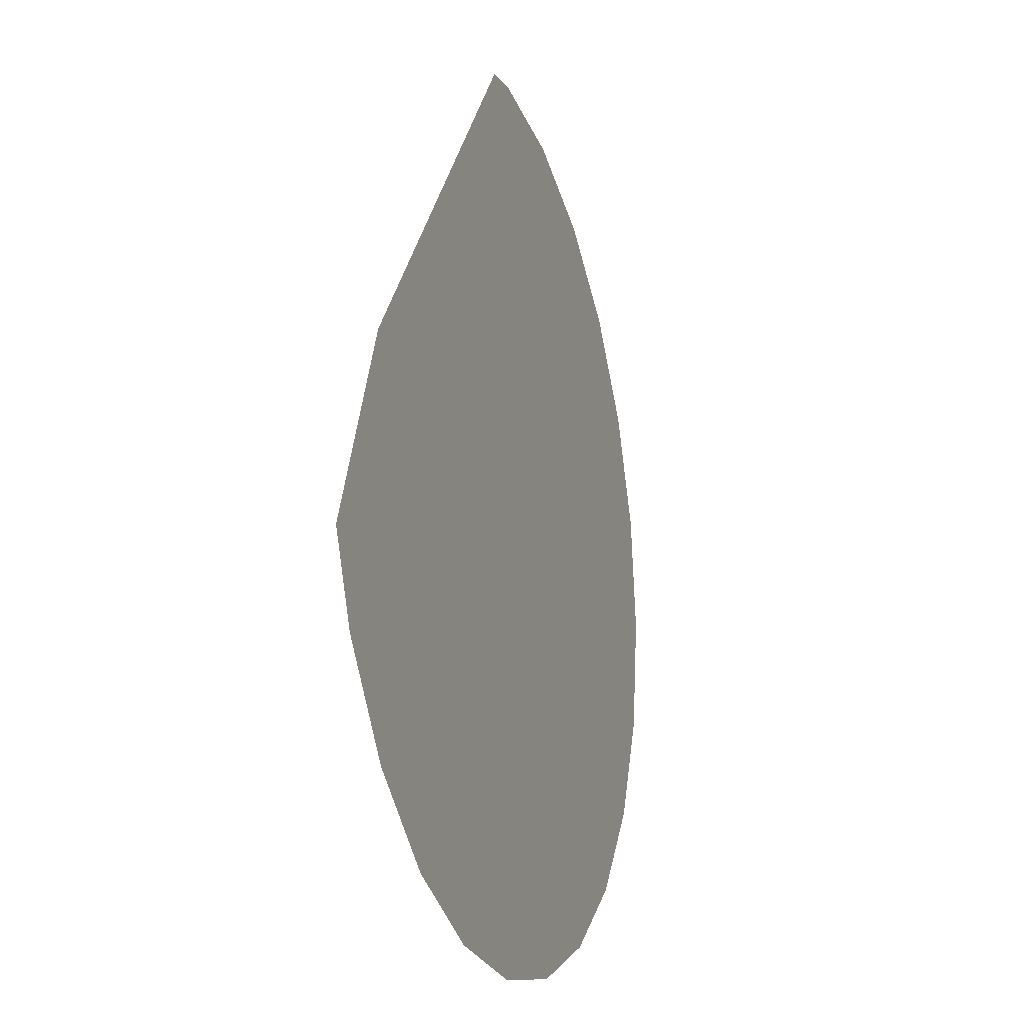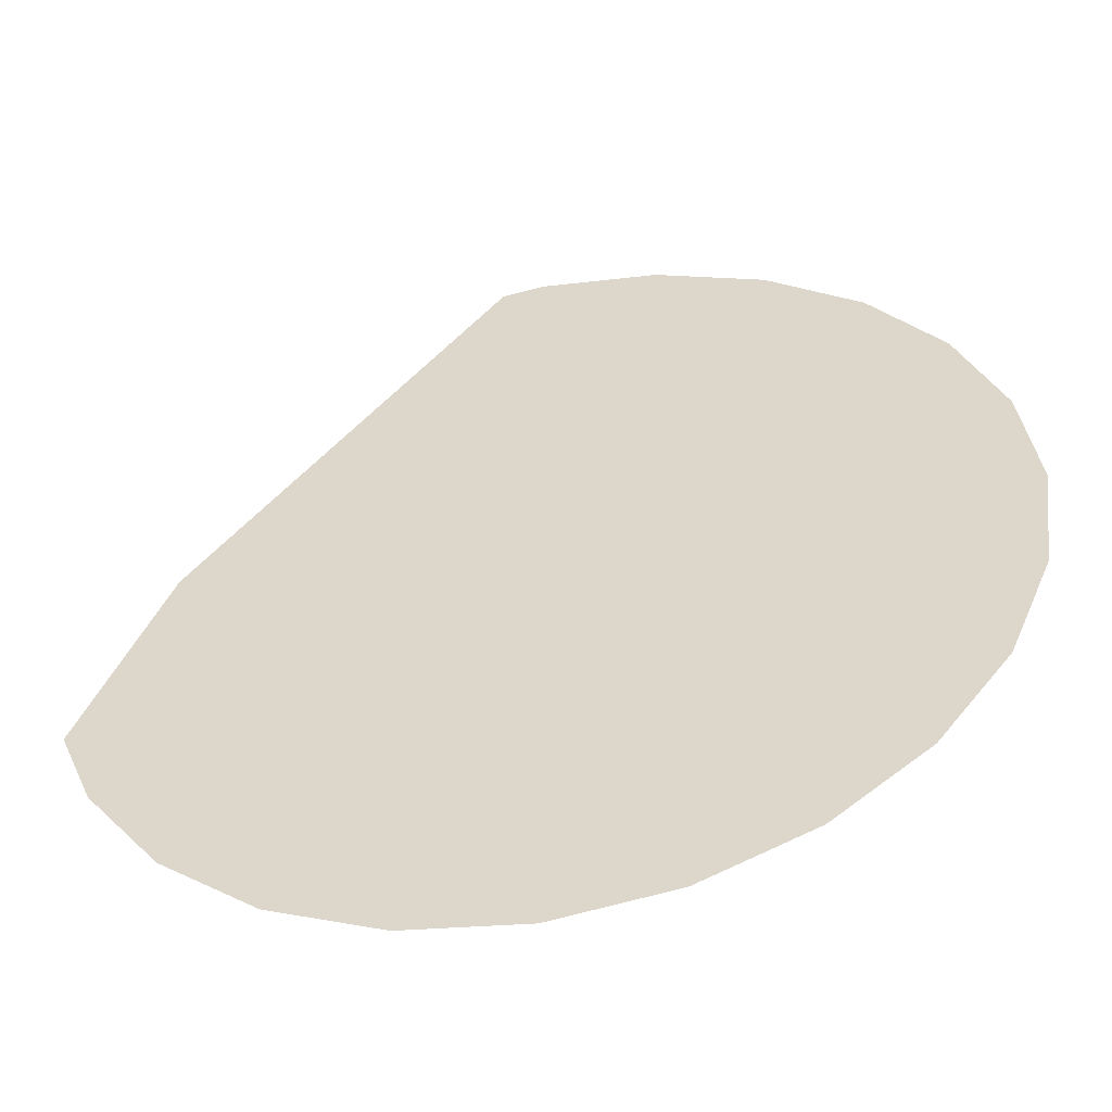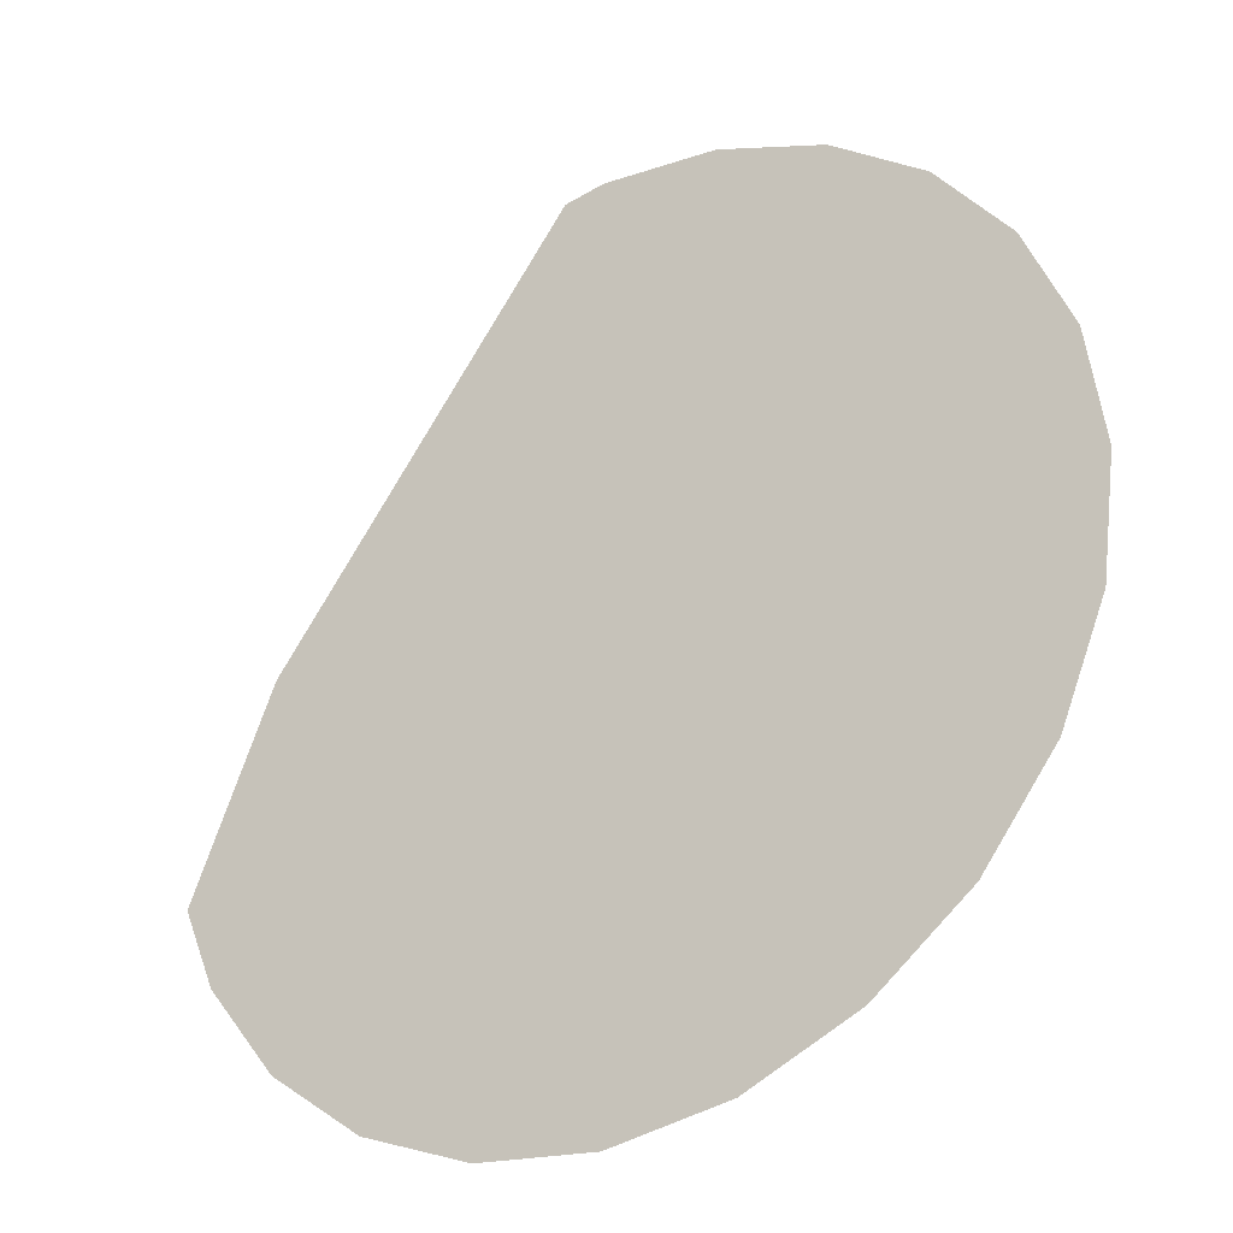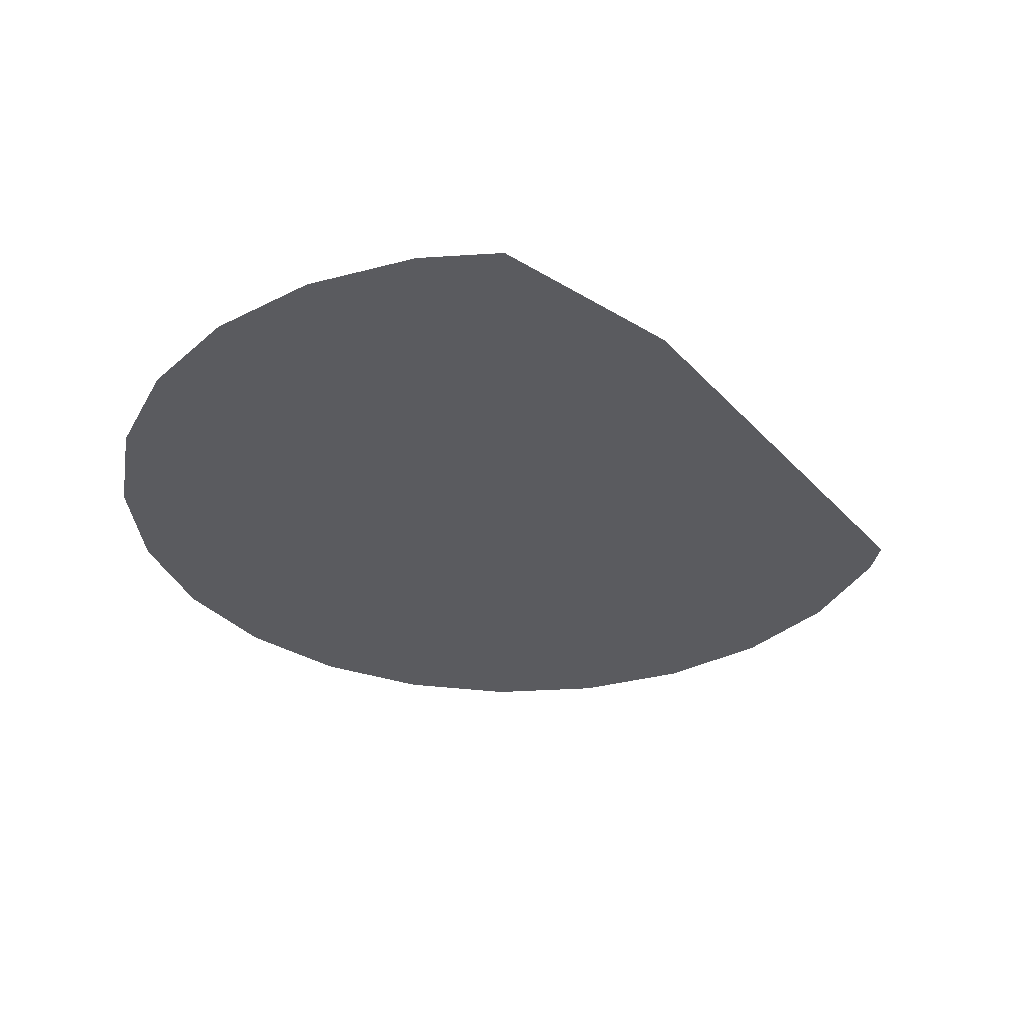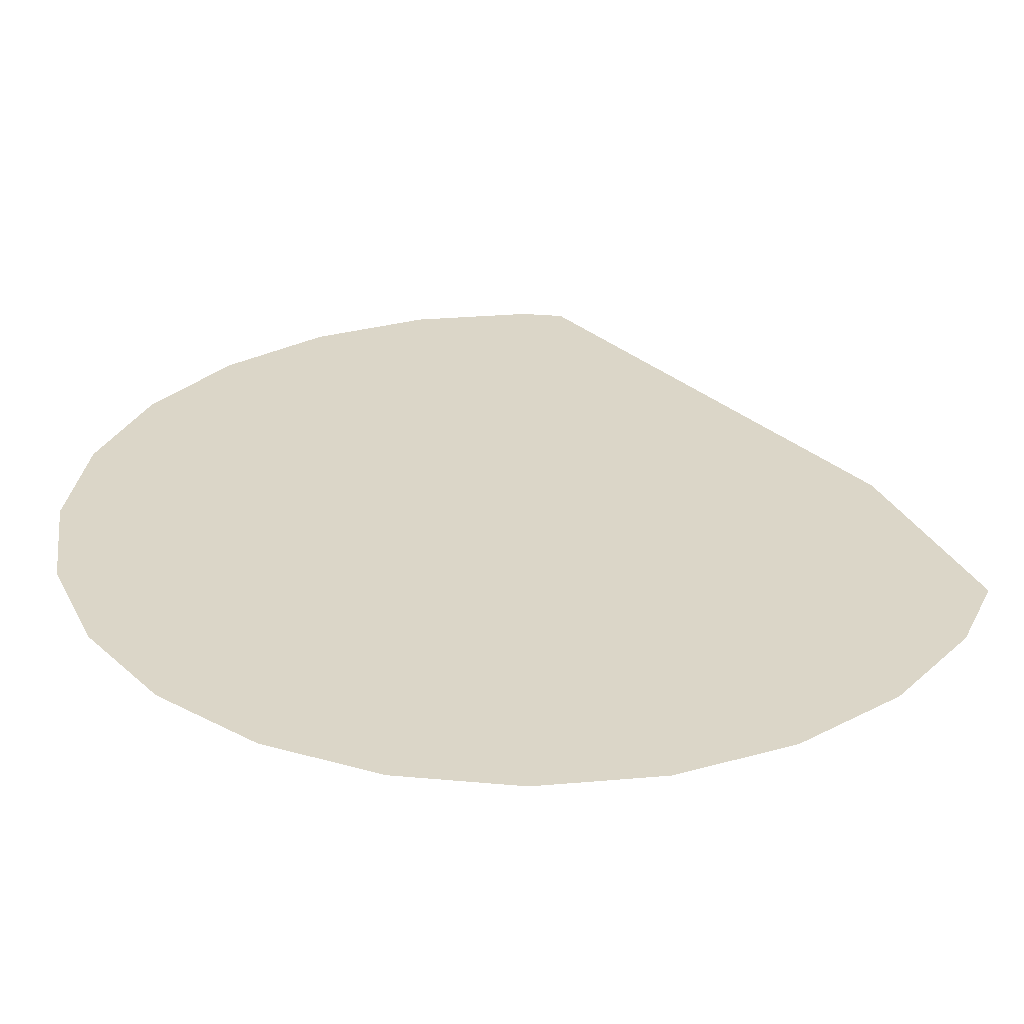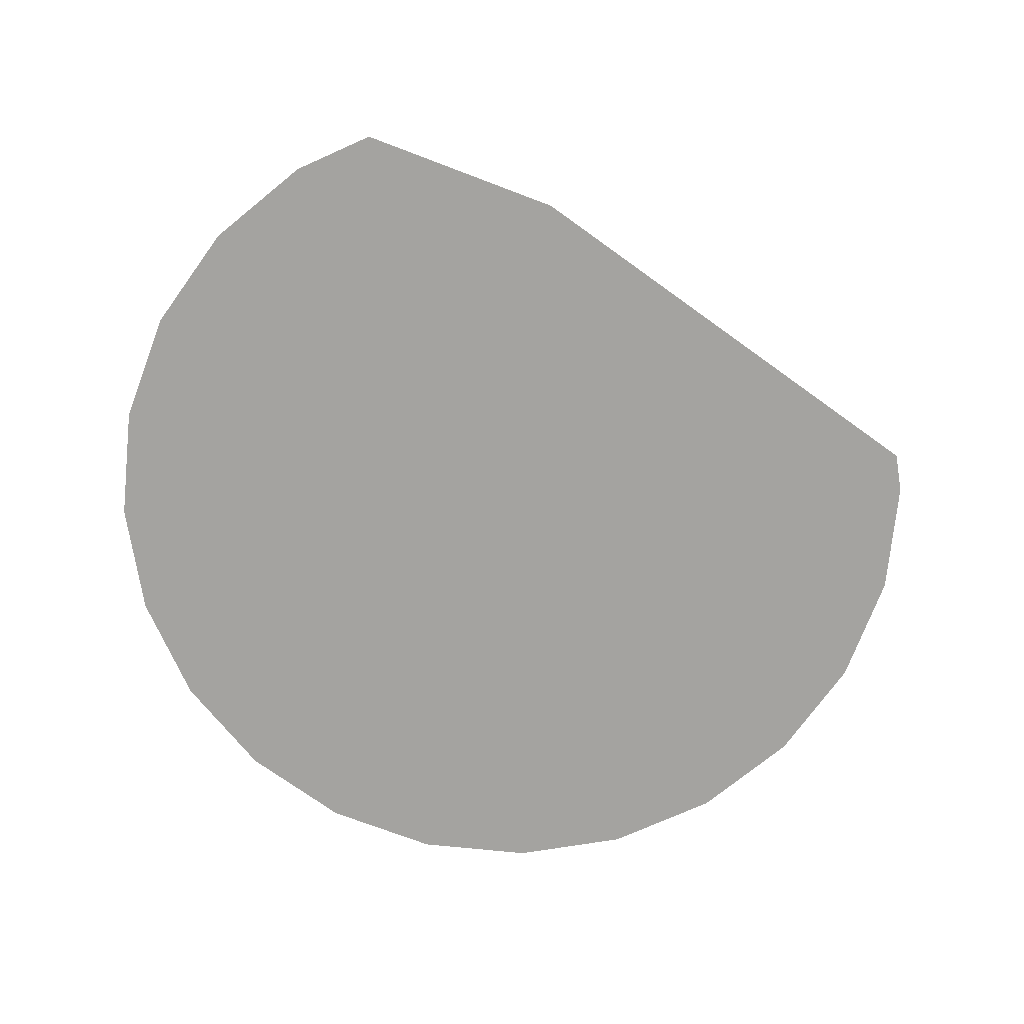
<metadata>
{"format":"obj","ext":"obj","renderer":"f3d","projection":"perspective","resolution":1024,"background":"white","views":[{"elev":-18.0,"azim":-71.4,"up":"+Z"},{"elev":-52.0,"azim":11.8,"up":"+Z"},{"elev":-31.1,"azim":33.7,"up":"+Z"},{"elev":-33.4,"azim":-107.4,"up":"+Y"},{"elev":-60.4,"azim":179.9,"up":"+Z"},{"elev":-72.9,"azim":-88.3,"up":"+Y"}]}
</metadata>
<code>
o #ID453
v -0.2085 -0.1651 0.2126
v -0.2106 -0.1651 0.2006
v -0.212 -0.1651 0.2041
v -0.2075 -0.1651 0.1966
v -0.1956 -0.1651 0.2294
v -0.2035 -0.1651 0.1936
v -0.1989 -0.1651 0.1916
v -0.1939 -0.1651 0.191
v -0.1939 -0.1651 0.2296
v -0.1888 -0.1651 0.2289
v -0.1888 -0.1651 0.1916
v -0.1842 -0.1651 0.227
v -0.1842 -0.1651 0.1936
v -0.1802 -0.1651 0.2239
v -0.1802 -0.1651 0.1966
v -0.1771 -0.1651 0.2199
v -0.1771 -0.1651 0.2006
v -0.1752 -0.1651 0.2153
v -0.1752 -0.1651 0.2053
v -0.1745 -0.1651 0.2103
v -0.1745 -0.1651 0.2103
v -0.1752 -0.1651 0.2153
v -0.1752 -0.1651 0.2053
v -0.1771 -0.1651 0.2006
v -0.1771 -0.1651 0.2199
v -0.1802 -0.1651 0.1966
v -0.1802 -0.1651 0.2239
v -0.1842 -0.1651 0.1936
v -0.1842 -0.1651 0.227
v -0.1888 -0.1651 0.1916
v -0.1888 -0.1651 0.2289
v -0.1939 -0.1651 0.191
v -0.1939 -0.1651 0.2296
v -0.1956 -0.1651 0.2294
v -0.1989 -0.1651 0.1916
v -0.2035 -0.1651 0.1936
v -0.2075 -0.1651 0.1966
v -0.2085 -0.1651 0.2126
v -0.2106 -0.1651 0.2006
v -0.212 -0.1651 0.2041
f 21 22 23
f 23 22 24
f 22 25 24
f 24 25 26
f 25 27 26
f 26 27 28
f 27 29 28
f 28 29 30
f 29 31 30
f 30 31 32
f 31 33 32
f 33 34 32
f 32 34 35
f 35 34 36
f 36 34 37
f 34 38 37
f 37 38 39
f 40 39 38
f 1 2 3
f 2 1 4
f 4 1 5
f 4 5 6
f 6 5 7
f 7 5 8
f 8 5 9
f 8 9 10
f 8 10 11
f 11 10 12
f 11 12 13
f 13 12 14
f 13 14 15
f 15 14 16
f 15 16 17
f 17 16 18
f 17 18 19
f 19 18 20

</code>
